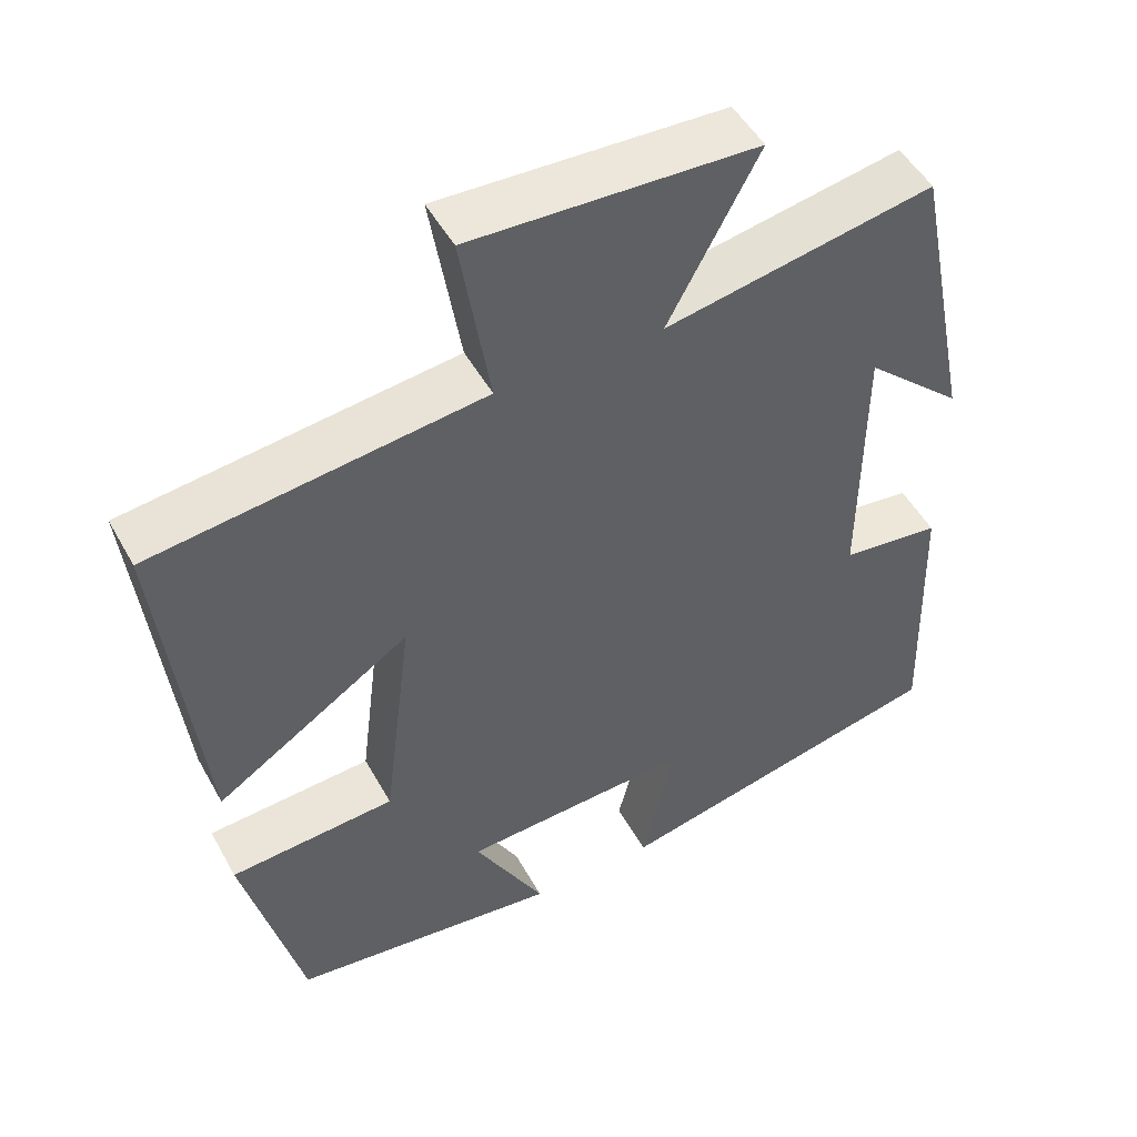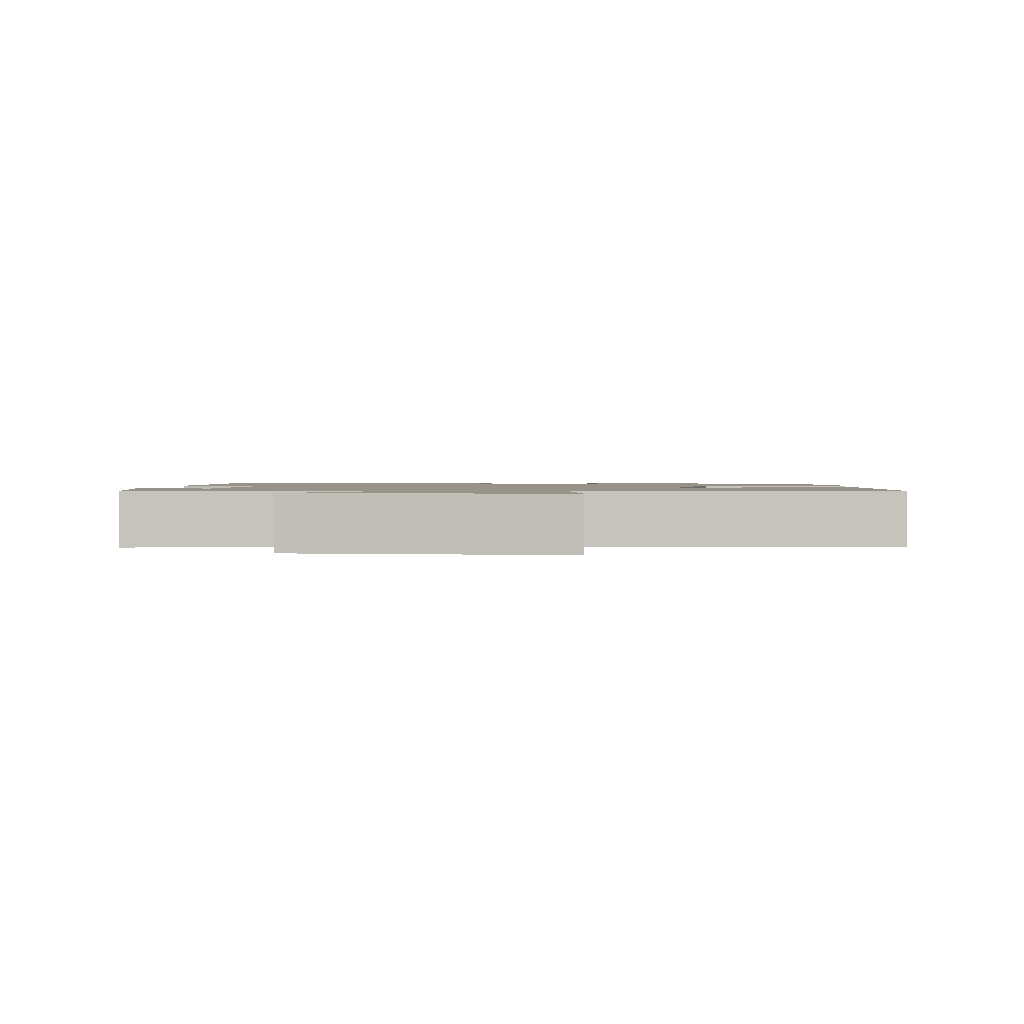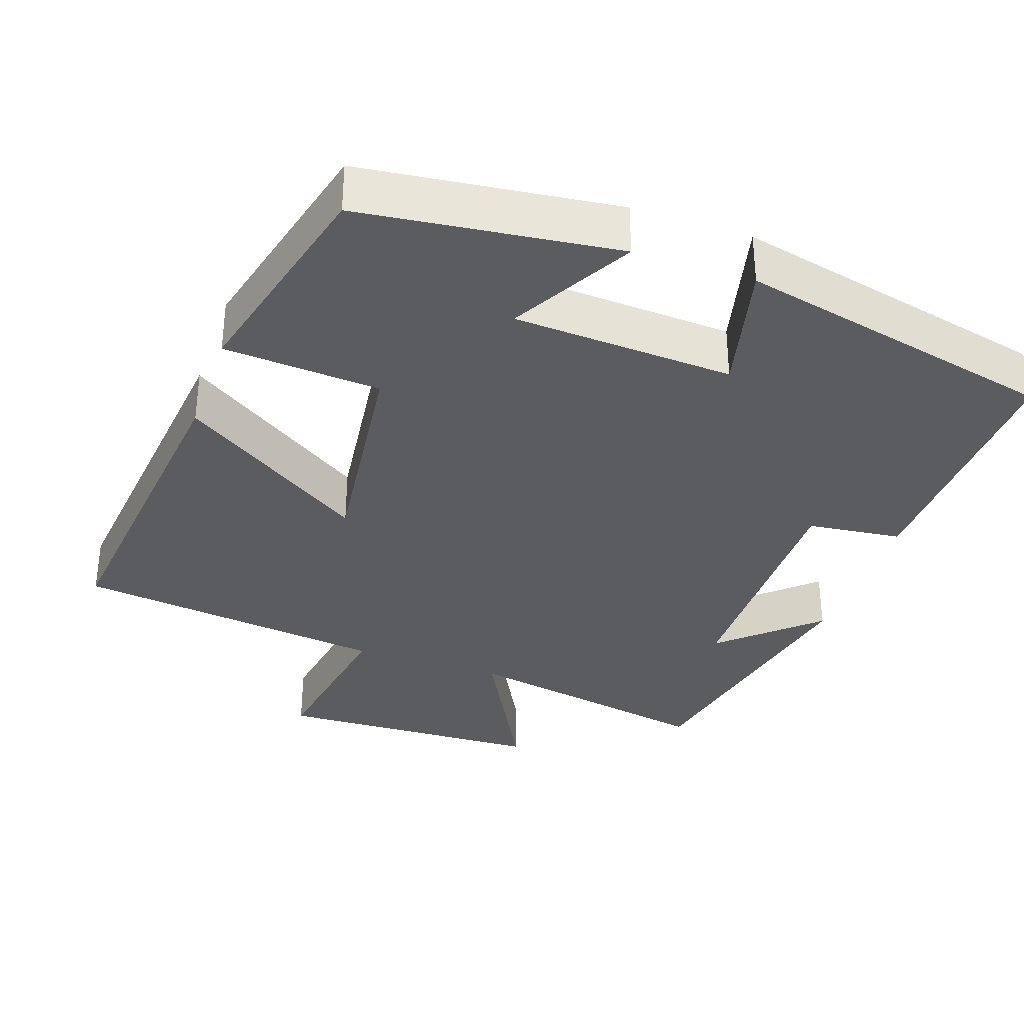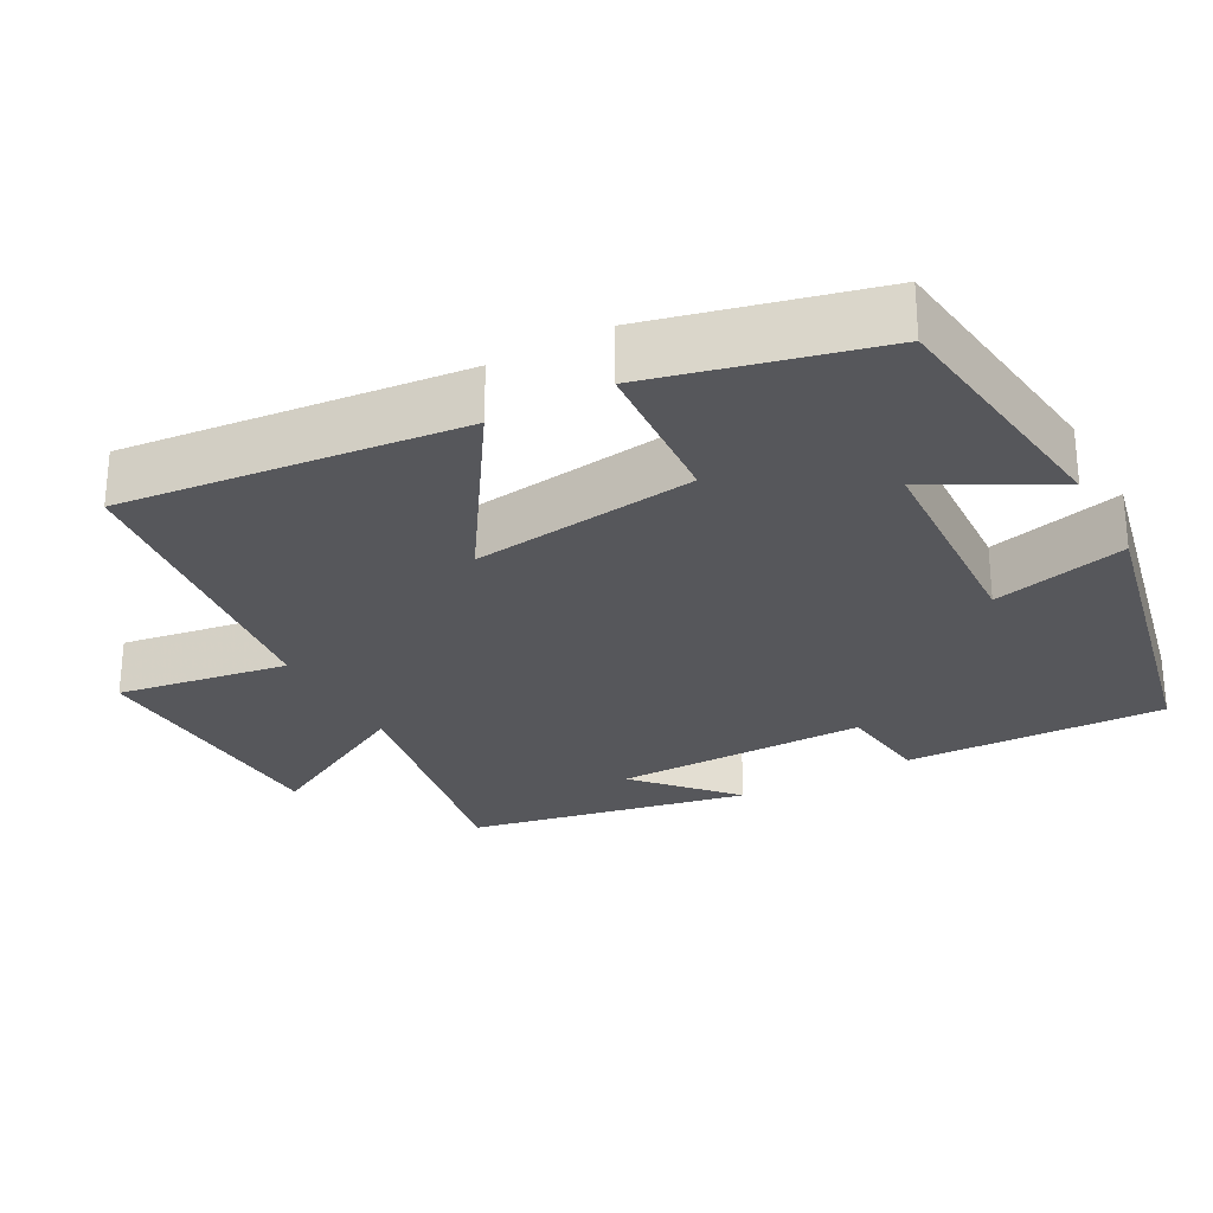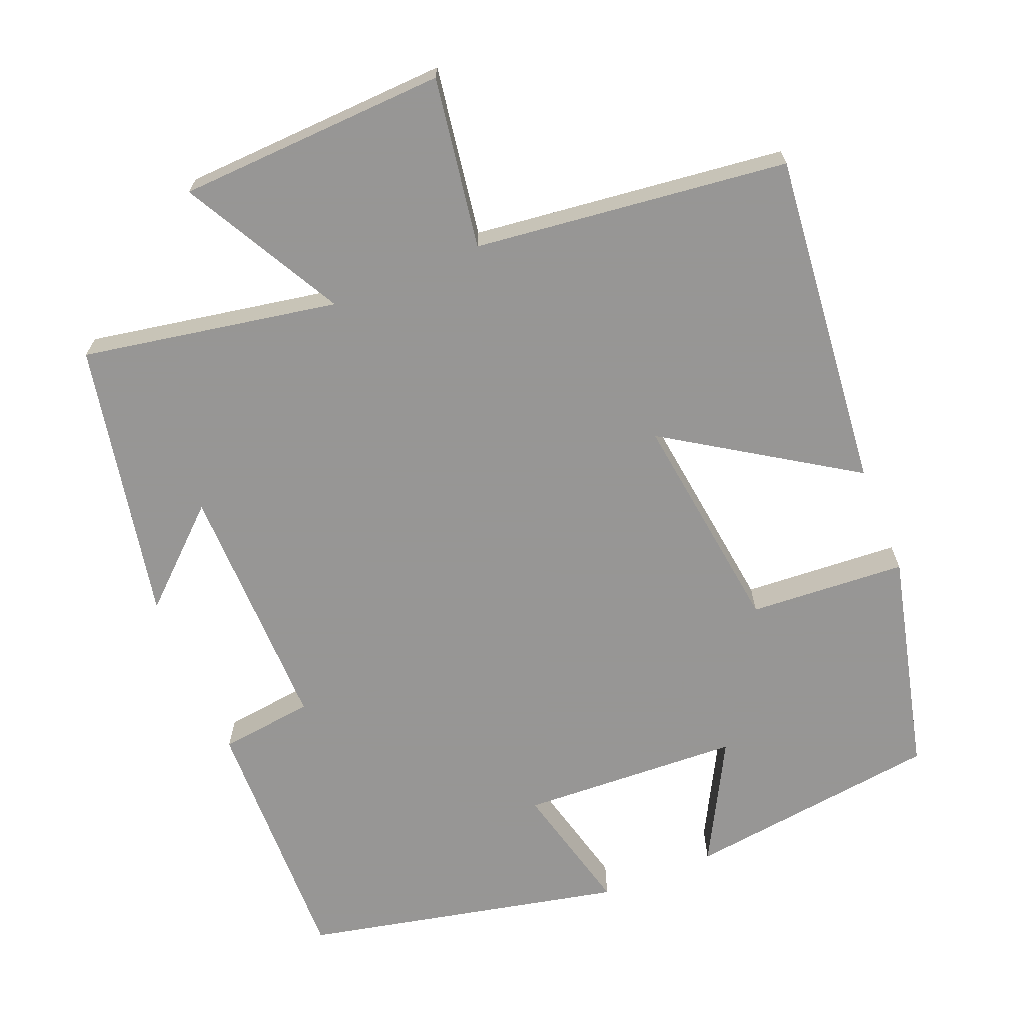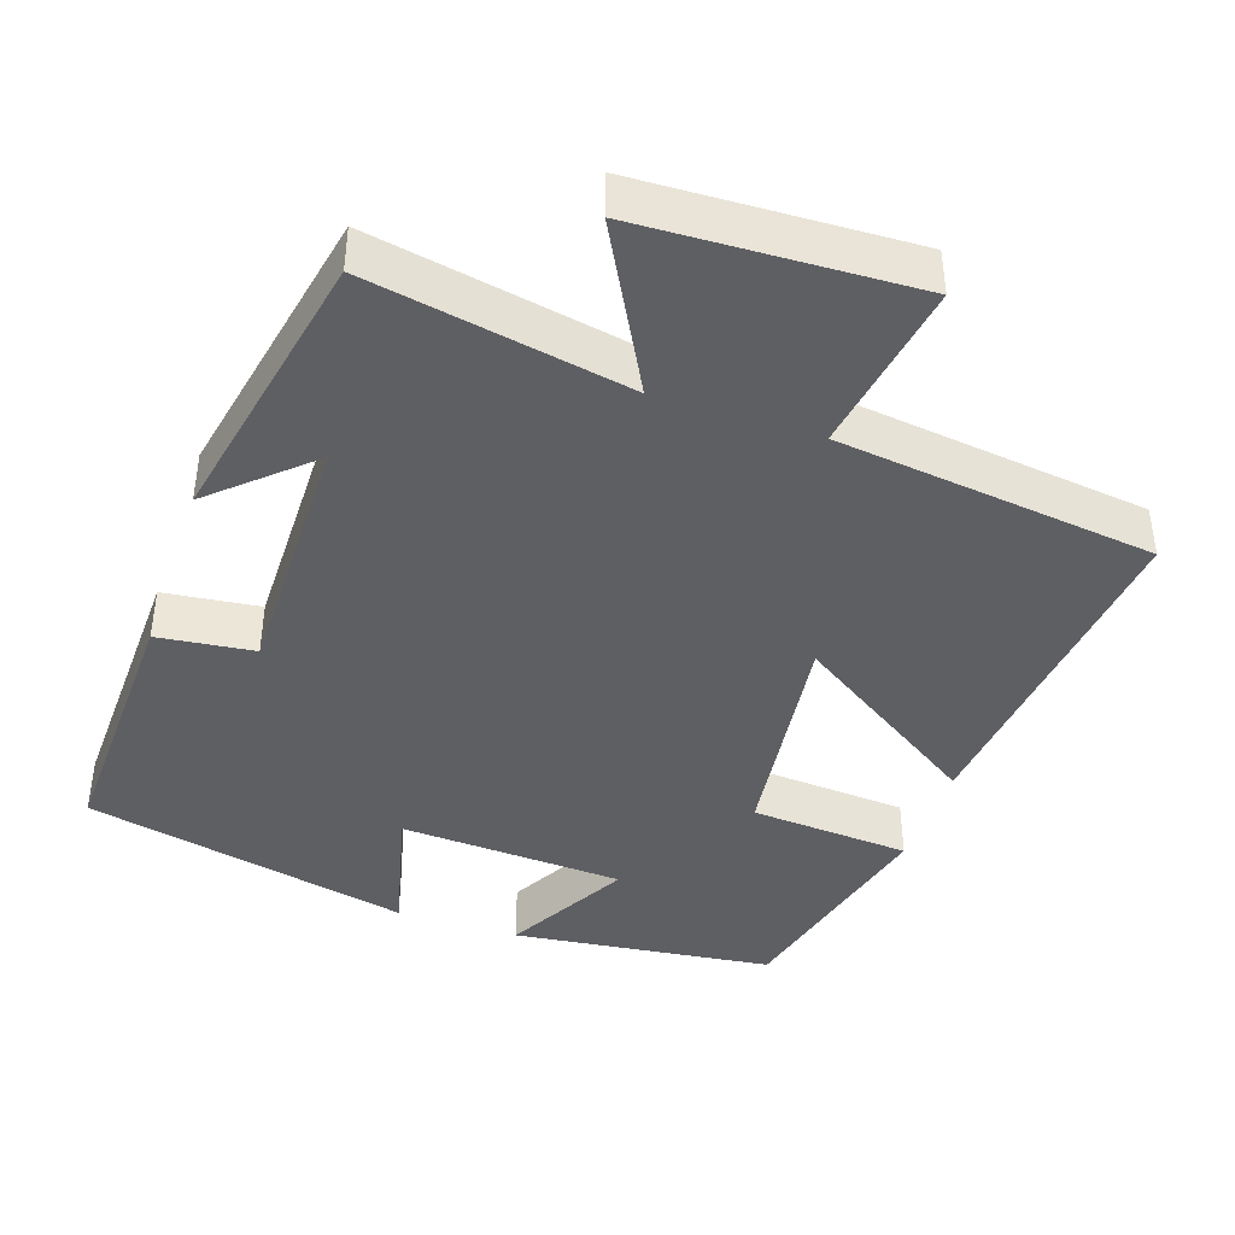
<metadata>
{"format":"obj","ext":"obj","renderer":"f3d","projection":"perspective","resolution":1024,"background":"white","views":[{"elev":49.5,"azim":151.9,"up":"+Z"},{"elev":1.3,"azim":6.0,"up":"+Y"},{"elev":-34.2,"azim":160.9,"up":"+Y"},{"elev":-27.4,"azim":118.8,"up":"+Y"},{"elev":-67.8,"azim":22.5,"up":"+Y"},{"elev":-41.5,"azim":-18.6,"up":"+Y"}]}
</metadata>
<code>
v 0.549 0.07 0.448
v 0.5 0.07 -0.006
v 0.251 0.07 0.157
v 0.289 0.07 -0.145
v 0.5 0.07 -0.16
v 0.426 0.07 -0.458
v 0.082 0.07 -0.5
v 0.172 0.07 -0.336
v -0.124 0.07 -0.32
v -0.08 0.07 -0.5
v -0.511 0.07 -0.404
v -0.5 0.07 -0.054
v -0.373 0.07 -0.039
v -0.375 0.07 0.301
v -0.5 0.07 0.188
v -0.424 0.07 0.564
v -0.081 0.07 0.5
v -0.196 0.07 0.715
v 0.166 0.07 0.729
v 0.129 0.07 0.5
v 0.549 0 0.448
v 0.5 0 -0.006
v 0.251 0 0.157
v 0.289 0 -0.145
v 0.5 0 -0.16
v 0.426 0 -0.458
v 0.082 0 -0.5
v 0.172 0 -0.336
v -0.124 0 -0.32
v -0.08 0 -0.5
v -0.511 0 -0.404
v -0.5 0 -0.054
v -0.373 0 -0.039
v -0.375 0 0.301
v -0.5 0 0.188
v -0.424 0 0.564
v -0.081 0 0.5
v -0.196 0 0.715
v 0.166 0 0.729
v 0.129 0 0.5
f 17 18 19 20
f 1 2 3
f 20 1 3
f 17 20 3
f 16 17 3 4
f 14 15 16
f 14 16 4
f 13 14 4
f 11 12 13
f 10 11 13
f 9 10 13
f 8 9 13 4
f 6 7 8
f 5 6 8
f 4 5 8
f 40 39 38 37
f 23 22 21
f 23 21 40
f 23 40 37
f 24 23 37 36
f 36 35 34
f 24 36 34
f 24 34 33
f 33 32 31
f 33 31 30
f 33 30 29
f 24 33 29 28
f 28 27 26
f 28 26 25
f 28 25 24
f 1 21 22 2
f 2 22 23 3
f 3 23 24 4
f 4 24 25 5
f 5 25 26 6
f 6 26 27 7
f 7 27 28 8
f 8 28 29 9
f 9 29 30 10
f 10 30 31 11
f 11 31 32 12
f 12 32 33 13
f 13 33 34 14
f 14 34 35 15
f 15 35 36 16
f 16 36 37 17
f 17 37 38 18
f 18 38 39 19
f 19 39 40 20
f 20 40 21 1

</code>
